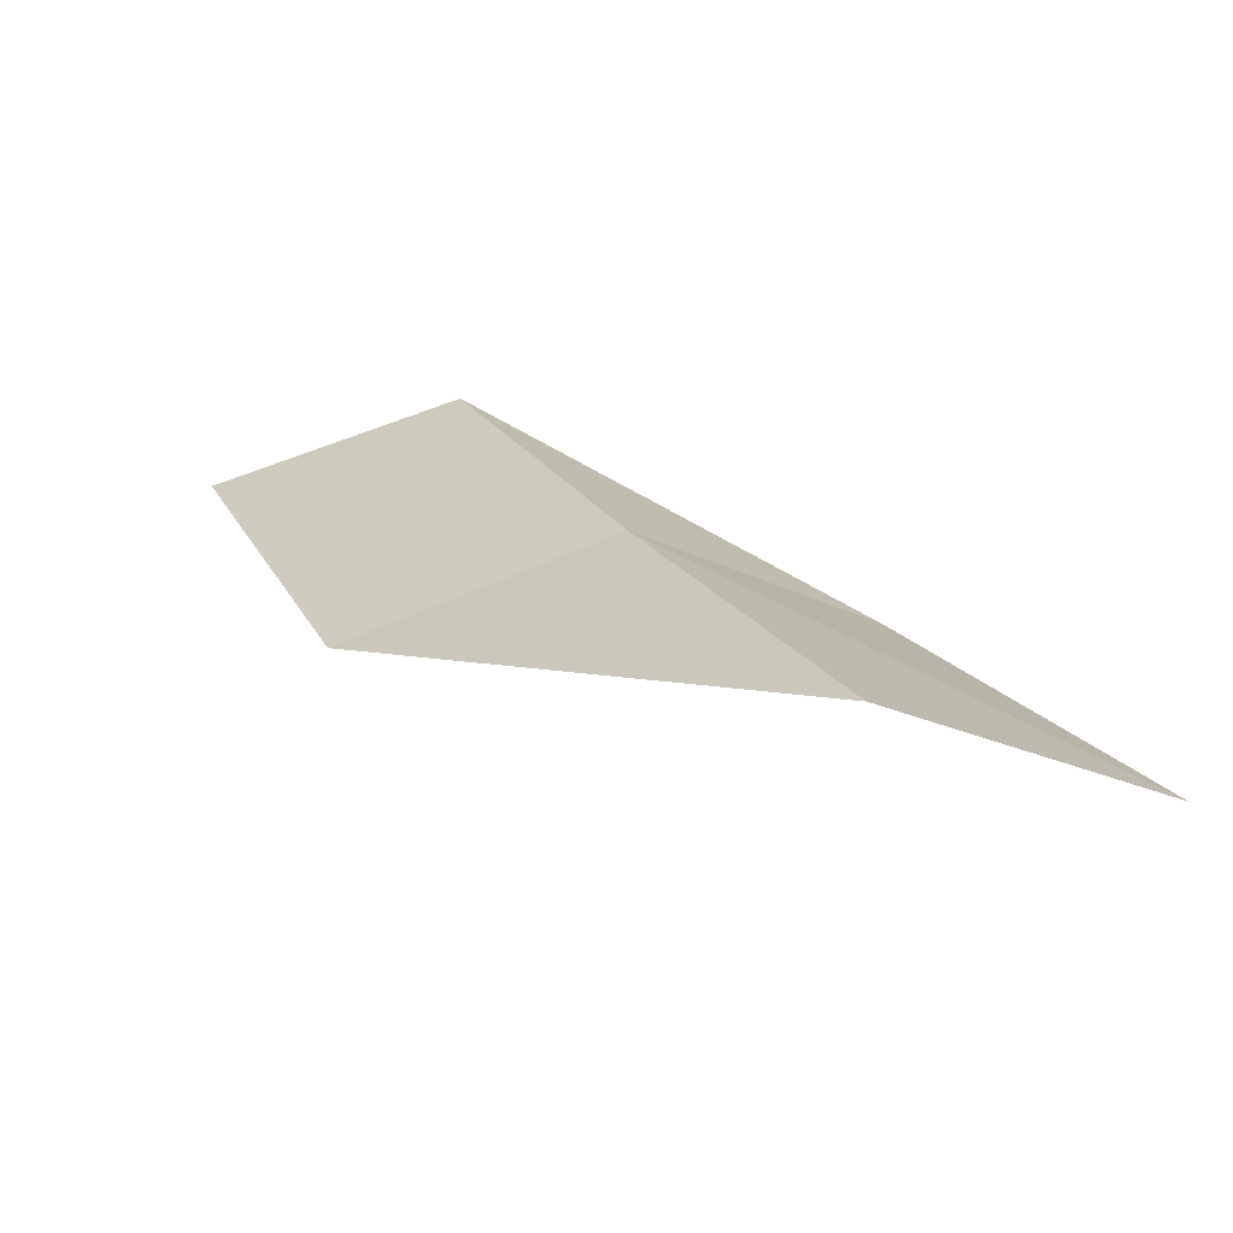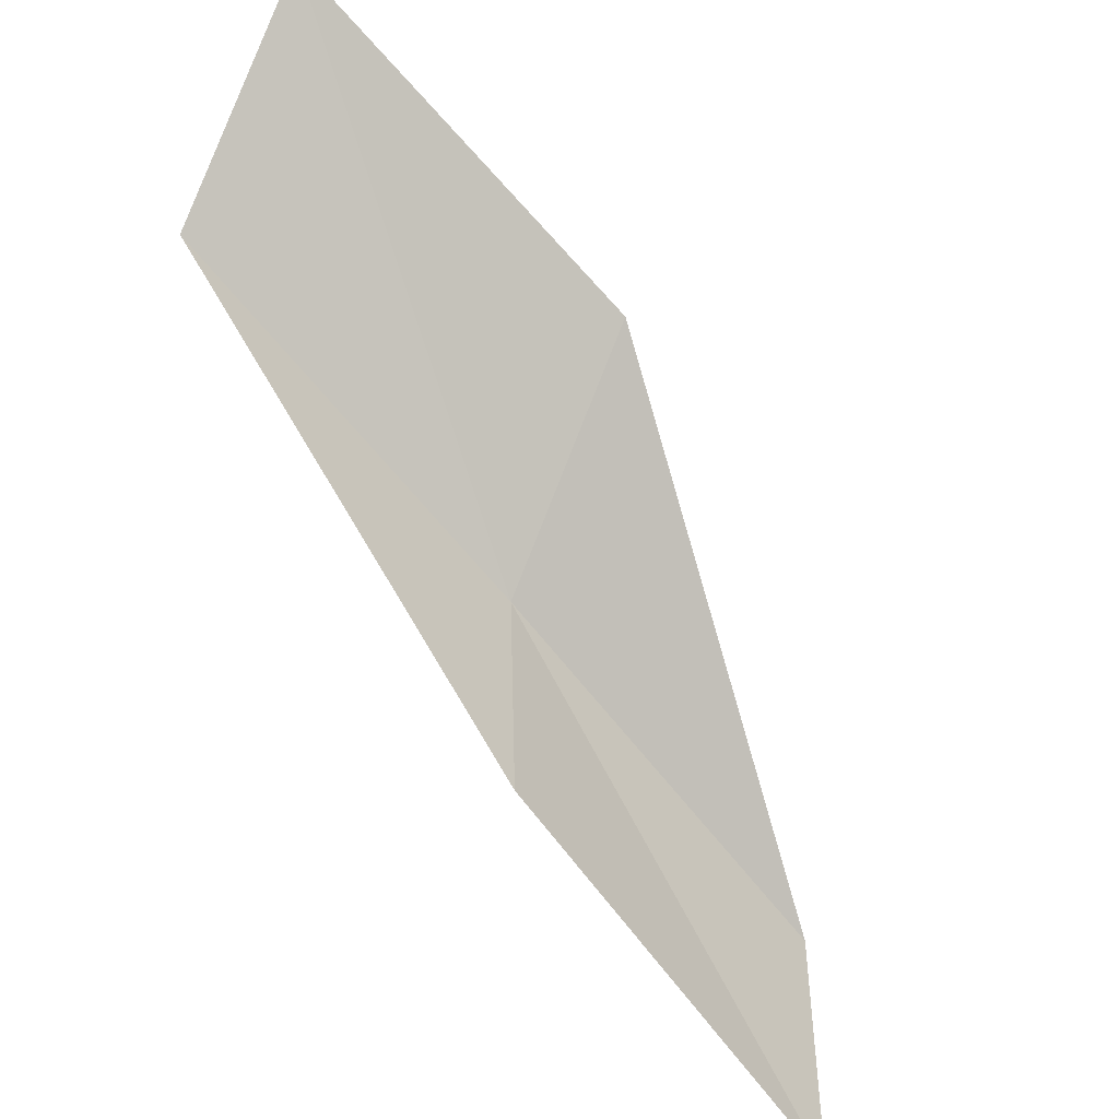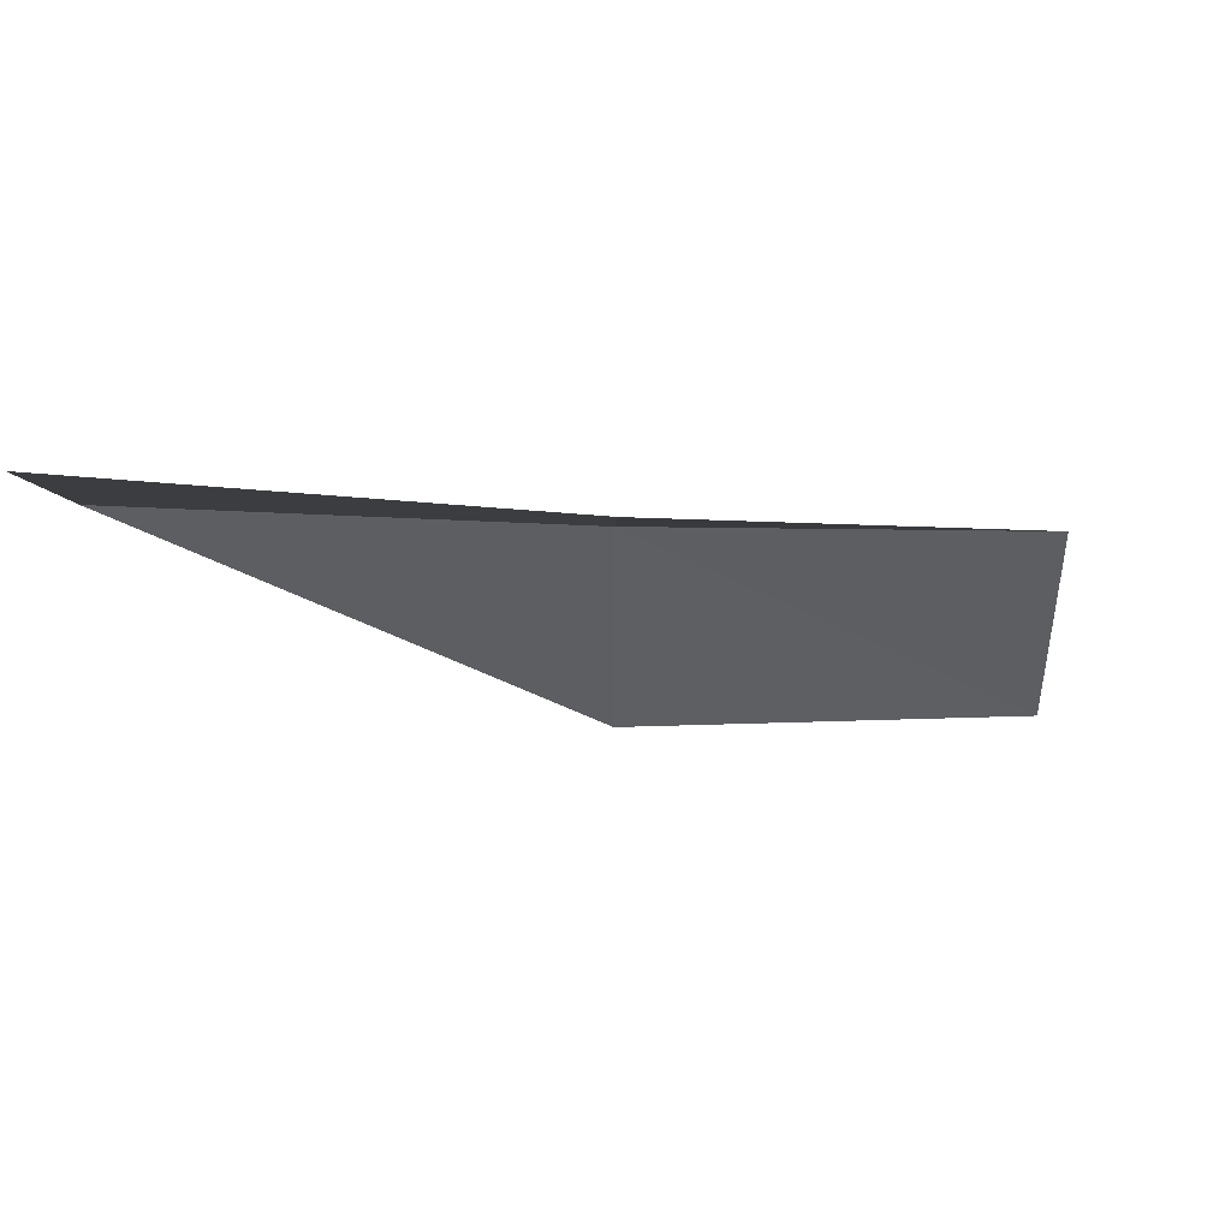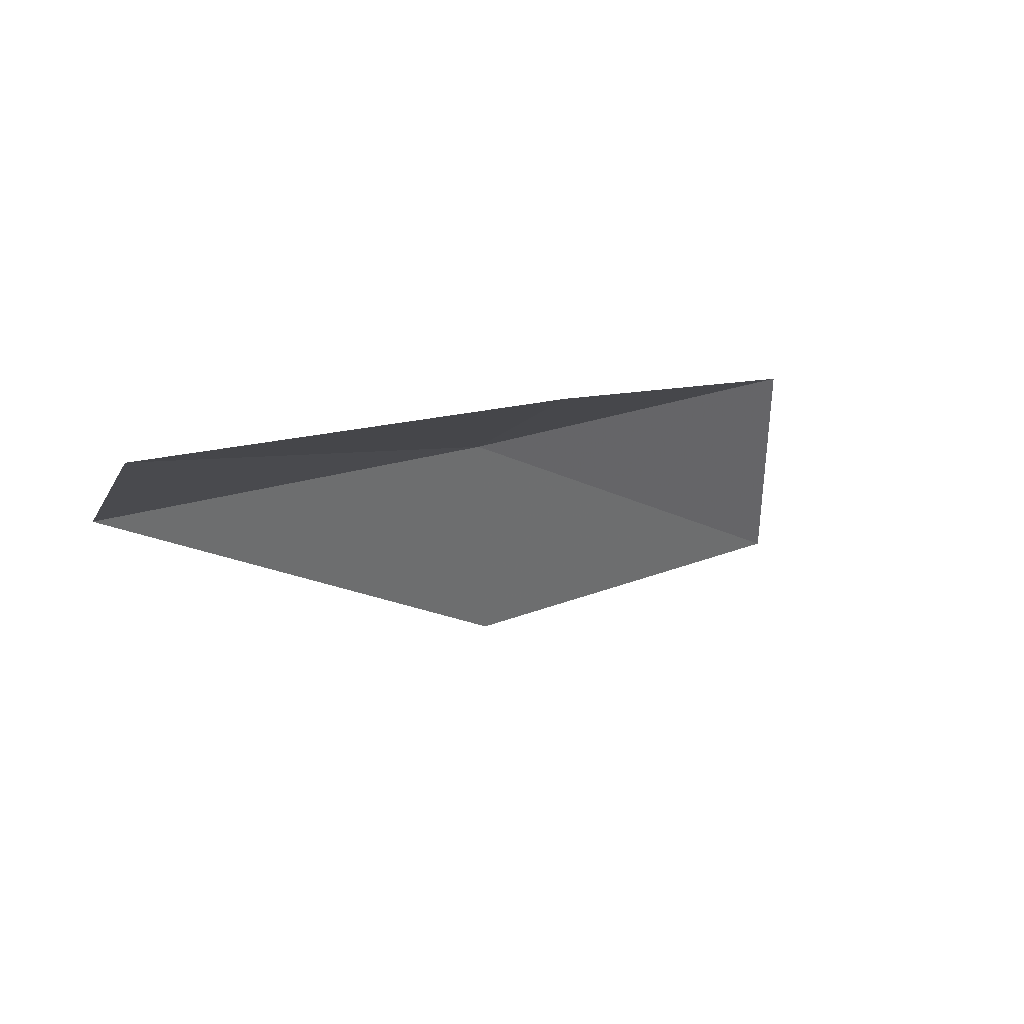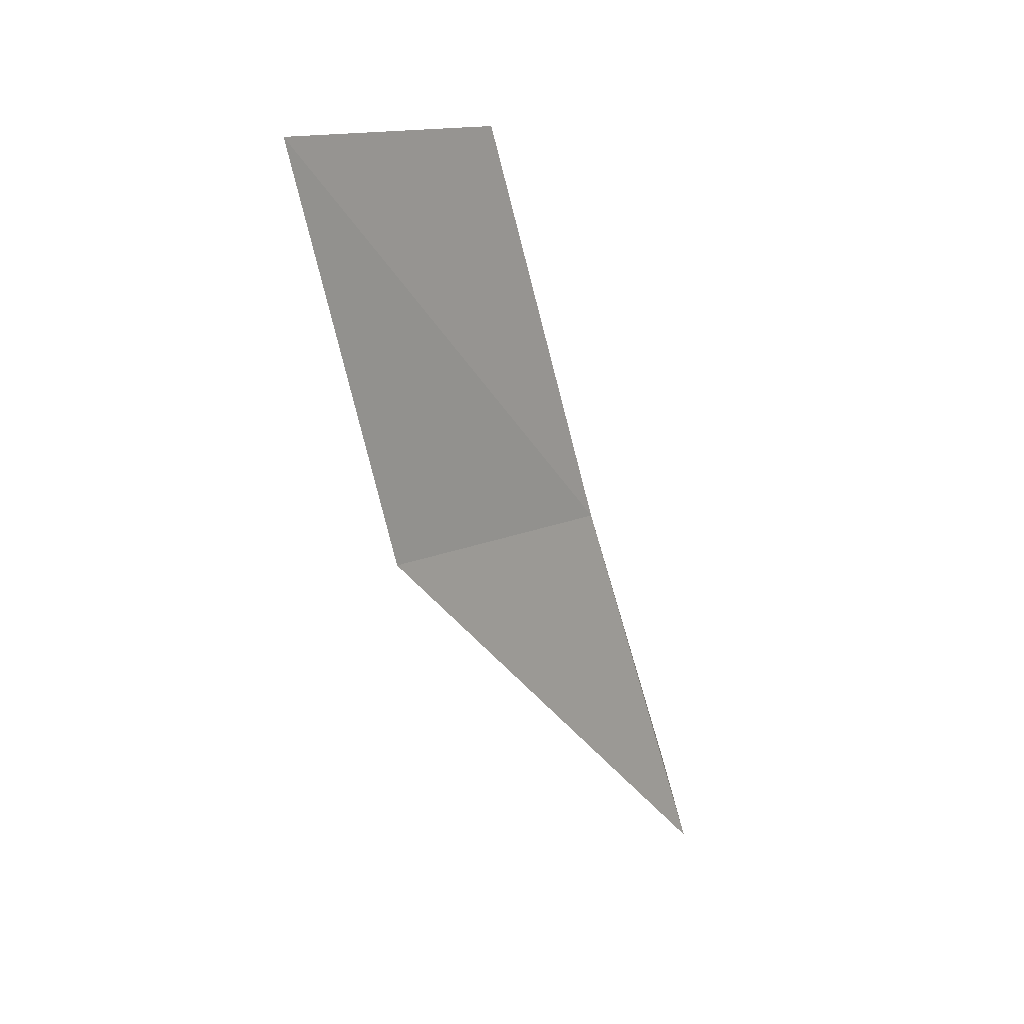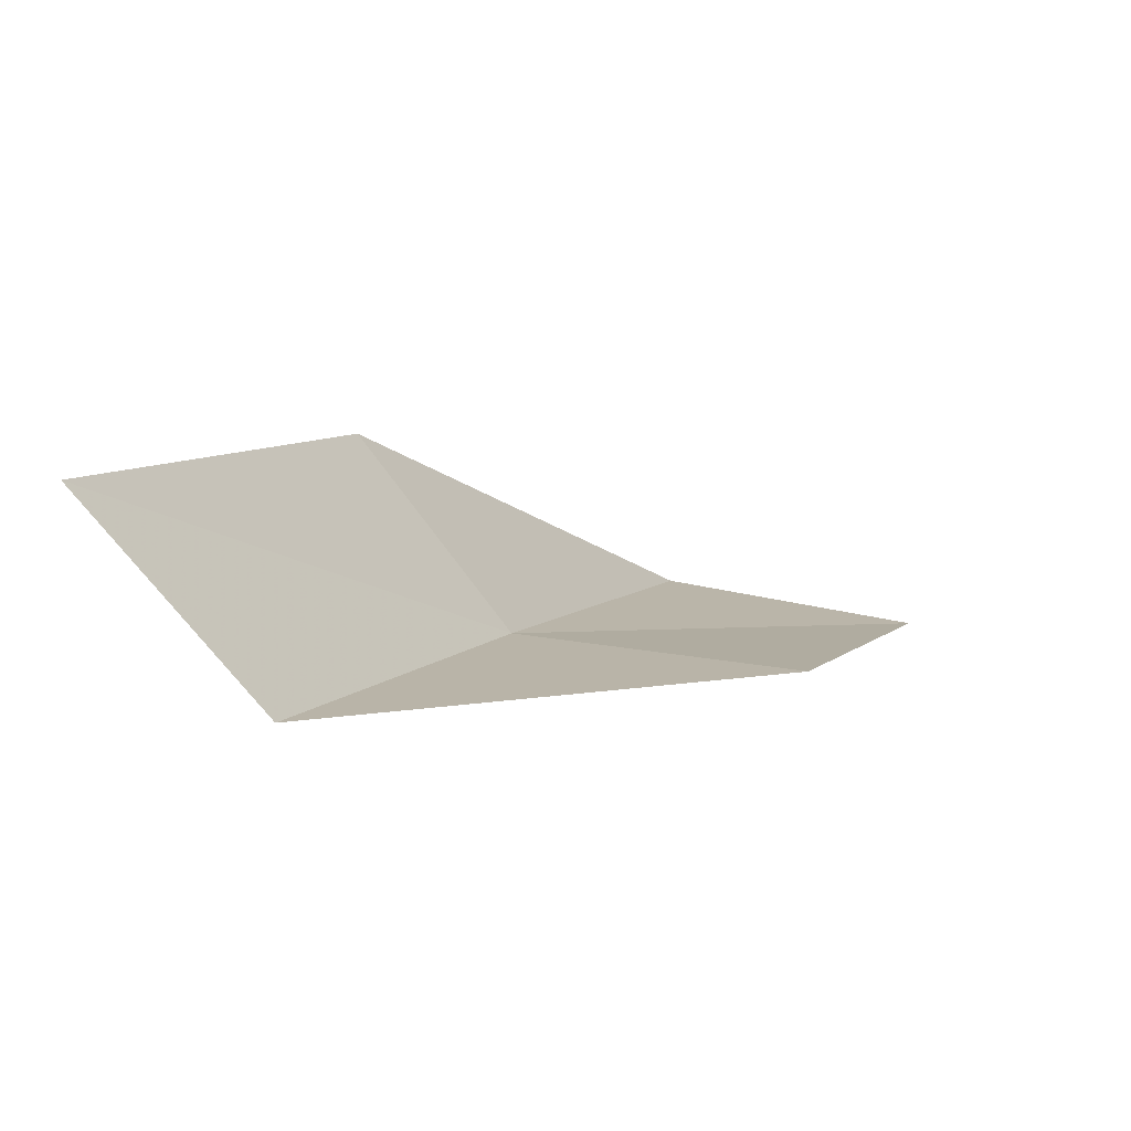
<metadata>
{"format":"obj","ext":"obj","renderer":"f3d","projection":"perspective","resolution":1024,"background":"white","views":[{"elev":-61.8,"azim":-109.3,"up":"+Z"},{"elev":-47.5,"azim":57.4,"up":"+Y"},{"elev":47.6,"azim":88.8,"up":"+Y"},{"elev":42.6,"azim":66.2,"up":"+Y"},{"elev":12.6,"azim":178.8,"up":"+Z"},{"elev":-77.5,"azim":39.6,"up":"+Z"}]}
</metadata>
<code>
v 4.797 -29.35 70.03
v 4.935 -32.02 70.03
v 5.96 -27.8 74.54
v 7.923 -25.46 74.54
v 6.967 -27.01 70.03
v 3.501 -33.65 65.53
v 3.494 -30.85 65.53
f 1 3 2
f 1 5 4
f 1 4 3
f 1 6 7
f 1 2 6
f 1 7 5

</code>
